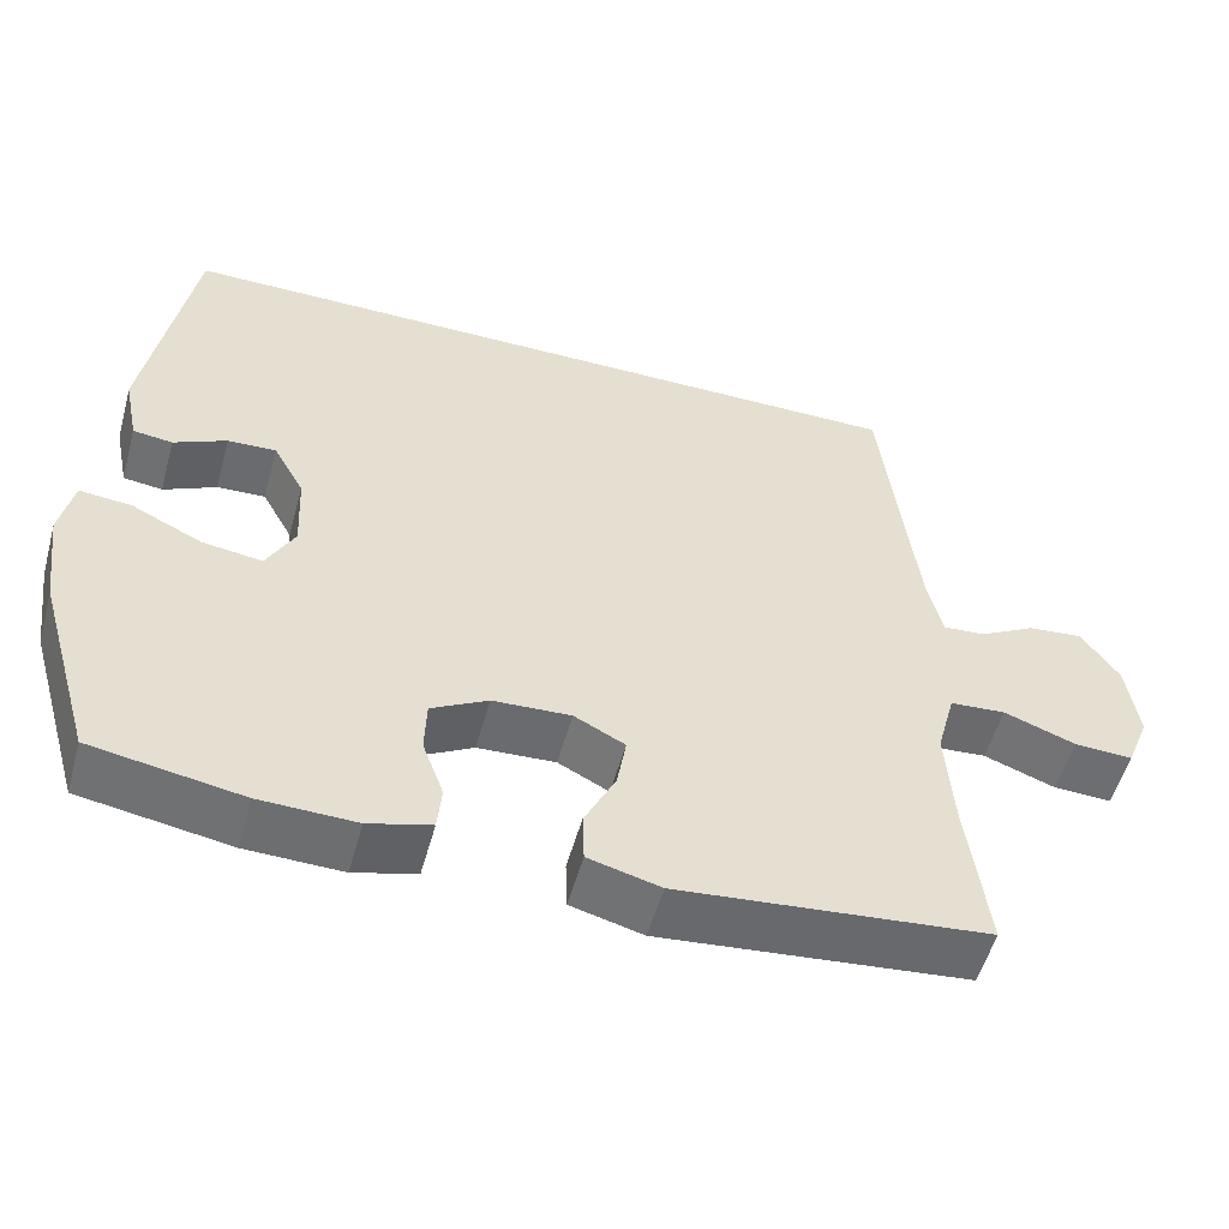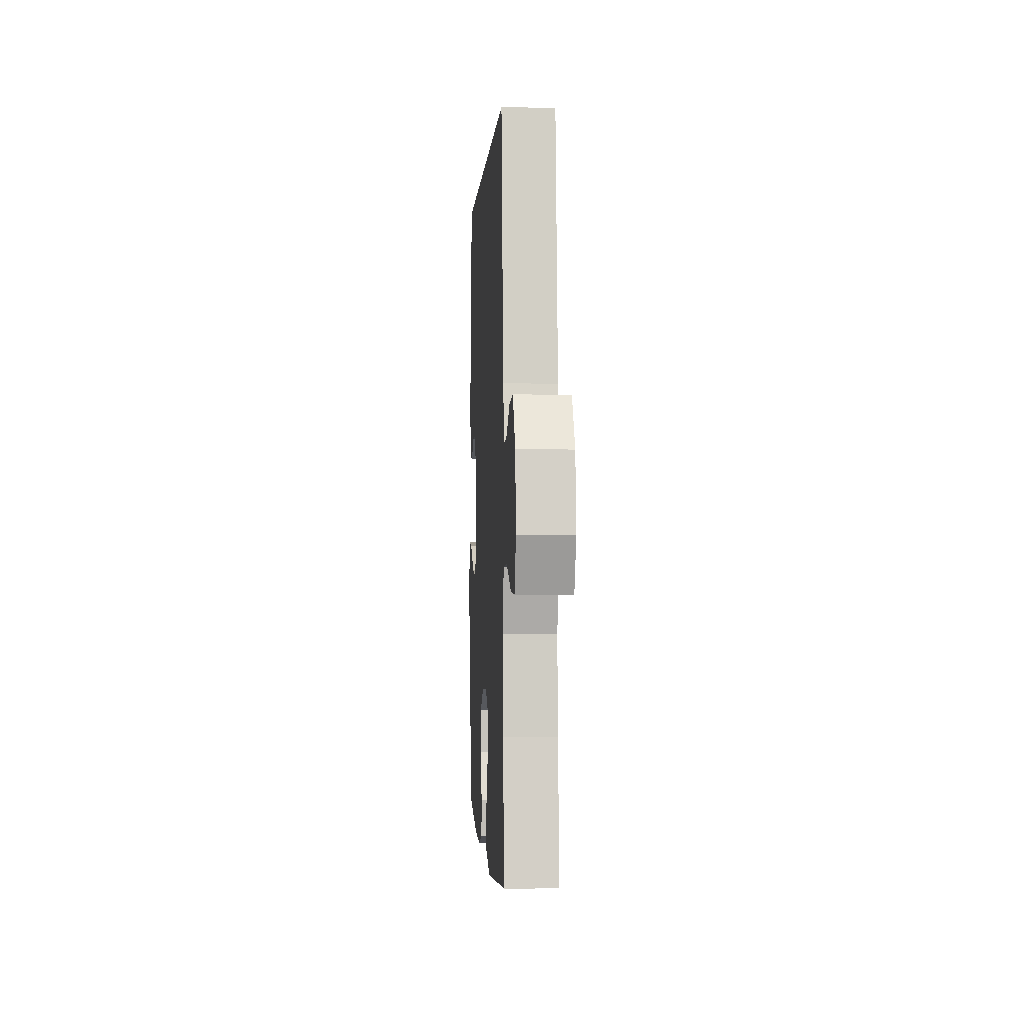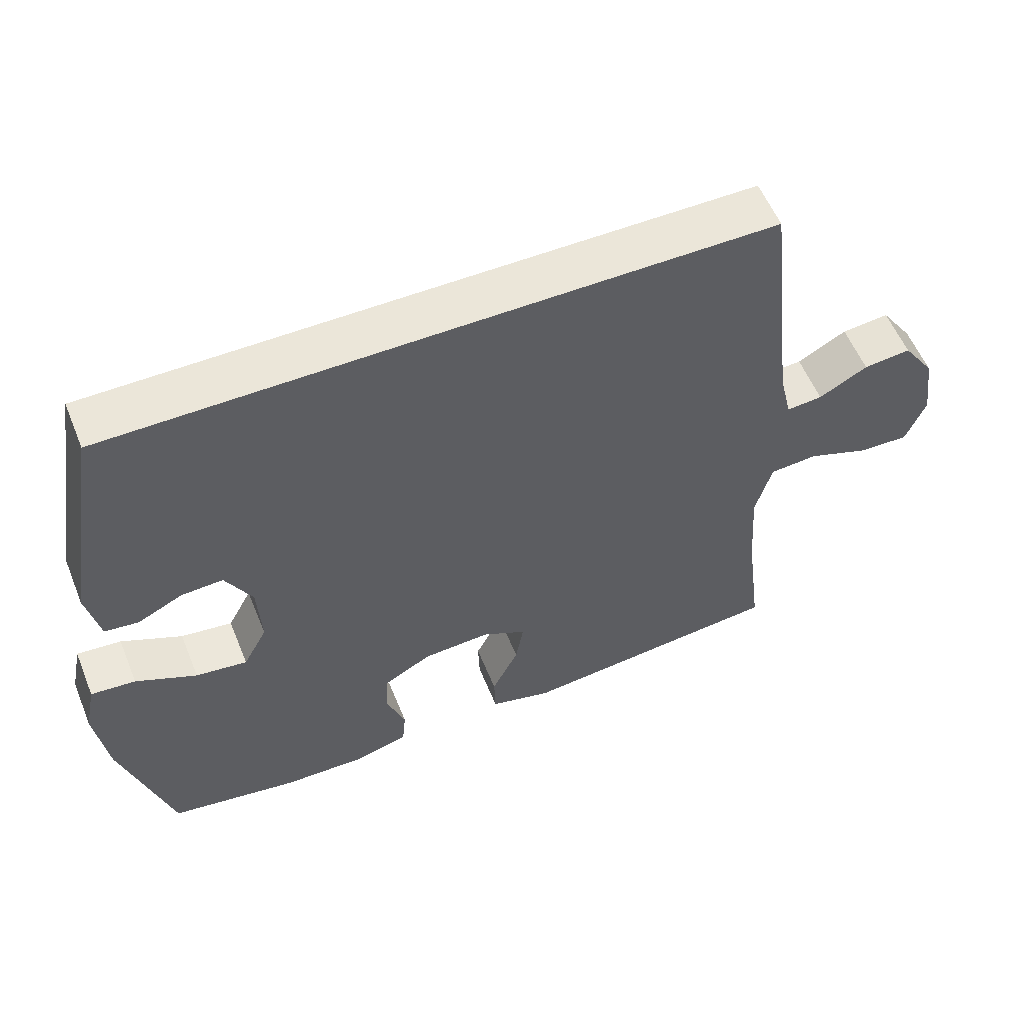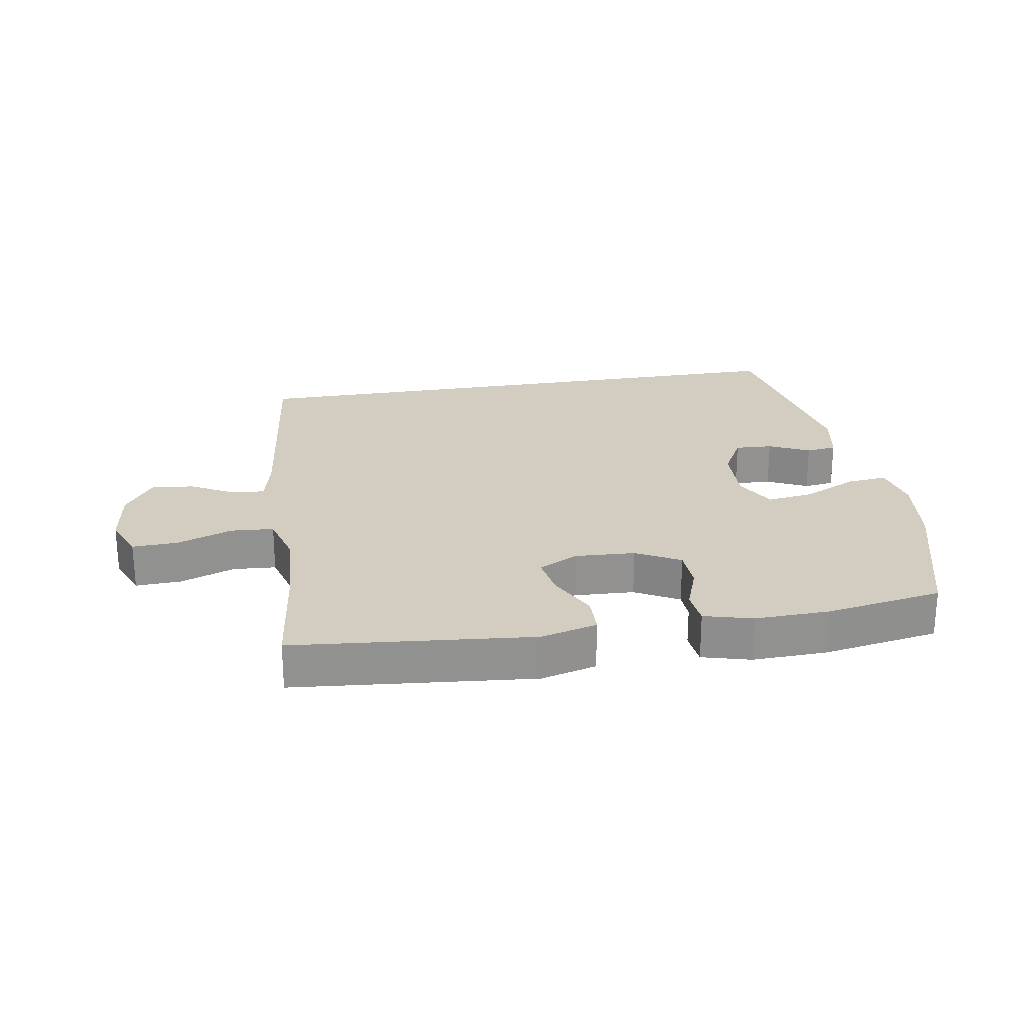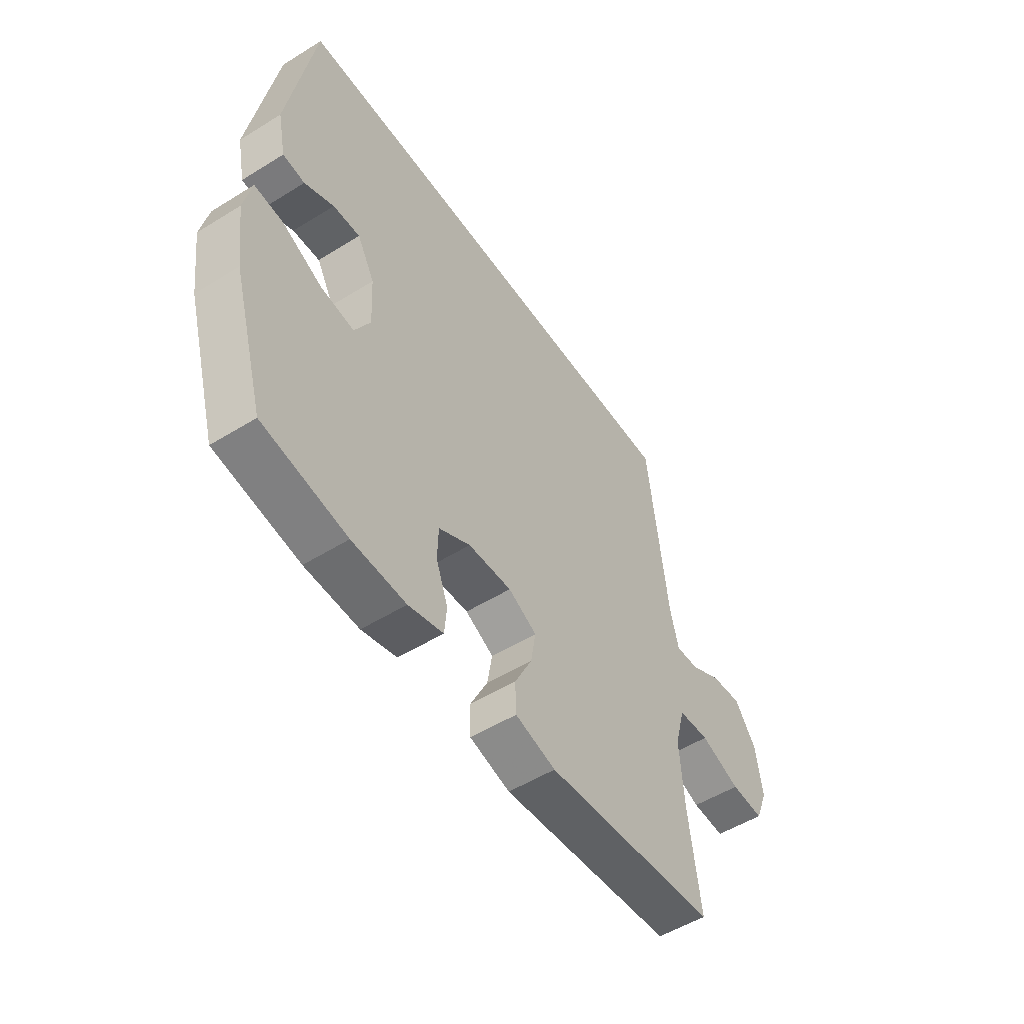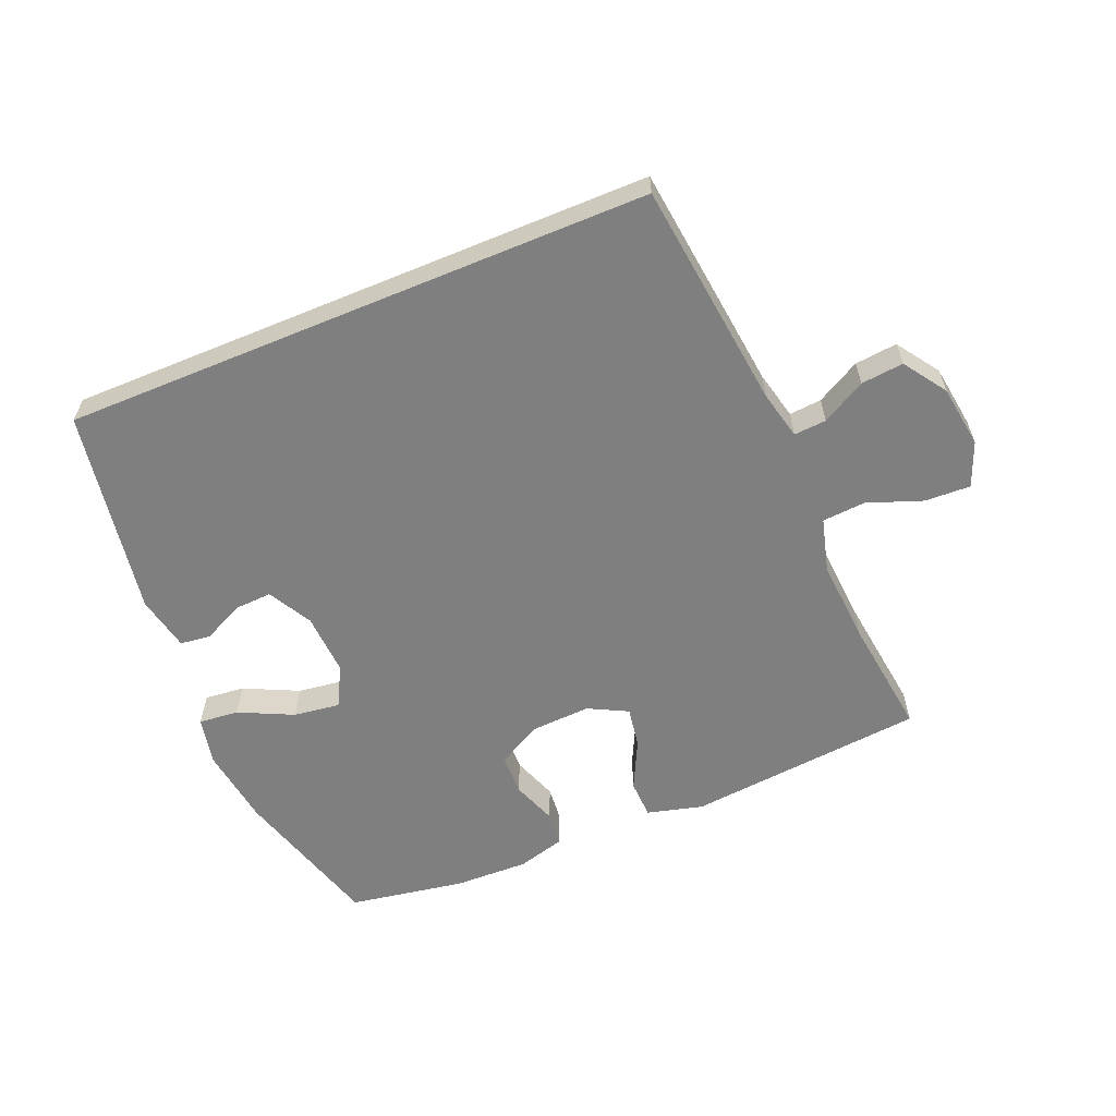
<metadata>
{"format":"obj","ext":"obj","renderer":"f3d","projection":"perspective","resolution":1024,"background":"white","views":[{"elev":-54.0,"azim":-15.5,"up":"+Z"},{"elev":-0.9,"azim":86.6,"up":"+Z"},{"elev":56.8,"azim":-22.1,"up":"+Z"},{"elev":24.4,"azim":170.3,"up":"+Y"},{"elev":-52.8,"azim":-56.3,"up":"+Z"},{"elev":-59.8,"azim":22.6,"up":"+Y"}]}
</metadata>
<code>
v -0.5 0.07 -0.5
v -0.57 0.07 -0.262
v -0.587 0.07 -0.138
v -0.571 0.07 -0.061
v -0.508 0.07 -0.067
v -0.422 0.07 -0.108
v -0.349 0.07 -0.118
v -0.315 0.07 -0.054
v -0.32 0.07 0.045
v -0.358 0.07 0.114
v -0.417 0.07 0.111
v -0.481 0.07 0.08
v -0.529 0.07 0.086
v -0.547 0.07 0.173
v -0.492 0.07 0.5
v 0.438 0.07 0.5
v 0.48 0.07 0.139
v 0.498 0.07 0.062
v 0.549 0.07 0.066
v 0.618 0.07 0.104
v 0.685 0.07 0.111
v 0.731 0.07 0.044
v 0.745 0.07 -0.055
v 0.717 0.07 -0.125
v 0.645 0.07 -0.122
v 0.558 0.07 -0.09
v 0.49 0.07 -0.095
v 0.467 0.07 -0.18
v 0.476 0.07 -0.311
v 0.5 0.07 -0.5
v 0.124 0.07 -0.537
v 0.036 0.07 -0.514
v 0.034 0.07 -0.453
v 0.072 0.07 -0.376
v 0.083 0.07 -0.311
v 0.021 0.07 -0.279
v -0.074 0.07 -0.284
v -0.143 0.07 -0.322
v -0.145 0.07 -0.387
v -0.119 0.07 -0.458
v -0.124 0.07 -0.513
v -0.2 0.07 -0.534
v -0.317 0.07 -0.531
v -0.5 0 -0.5
v -0.57 0 -0.262
v -0.587 0 -0.138
v -0.571 0 -0.061
v -0.508 0 -0.067
v -0.422 0 -0.108
v -0.349 0 -0.118
v -0.315 0 -0.054
v -0.32 0 0.045
v -0.358 0 0.114
v -0.417 0 0.111
v -0.481 0 0.08
v -0.529 0 0.086
v -0.547 0 0.173
v -0.492 0 0.5
v 0.438 0 0.5
v 0.48 0 0.139
v 0.498 0 0.062
v 0.549 0 0.066
v 0.618 0 0.104
v 0.685 0 0.111
v 0.731 0 0.044
v 0.745 0 -0.055
v 0.717 0 -0.125
v 0.645 0 -0.122
v 0.558 0 -0.09
v 0.49 0 -0.095
v 0.467 0 -0.18
v 0.476 0 -0.311
v 0.5 0 -0.5
v 0.124 0 -0.537
v 0.036 0 -0.514
v 0.034 0 -0.453
v 0.072 0 -0.376
v 0.083 0 -0.311
v 0.021 0 -0.279
v -0.074 0 -0.284
v -0.143 0 -0.322
v -0.145 0 -0.387
v -0.119 0 -0.458
v -0.124 0 -0.513
v -0.2 0 -0.534
v -0.317 0 -0.531
f 4 5 6
f 3 4 6
f 2 3 6
f 1 2 6
f 43 1 6
f 42 43 6
f 41 42 6
f 40 41 6
f 39 40 6
f 38 39 6 7
f 37 38 7 8
f 36 37 8 9
f 35 36 9 10
f 32 33 34
f 31 32 34
f 30 31 34
f 29 30 34
f 28 29 34 35
f 27 28 35 10
f 24 25 26
f 23 24 26
f 22 23 26
f 21 22 26
f 20 21 26
f 19 20 26
f 18 19 26 27
f 17 18 27 10
f 15 16 17 10
f 13 14 15
f 12 13 15
f 11 12 15
f 10 11 15
f 49 48 47
f 49 47 46
f 49 46 45
f 49 45 44
f 49 44 86
f 49 86 85
f 49 85 84
f 49 84 83
f 49 83 82
f 50 49 82 81
f 51 50 81 80
f 52 51 80 79
f 53 52 79 78
f 77 76 75
f 77 75 74
f 77 74 73
f 77 73 72
f 78 77 72 71
f 53 78 71 70
f 69 68 67
f 69 67 66
f 69 66 65
f 69 65 64
f 69 64 63
f 69 63 62
f 70 69 62 61
f 53 70 61 60
f 53 60 59 58
f 58 57 56
f 58 56 55
f 58 55 54
f 58 54 53
f 1 44 45 2
f 2 45 46 3
f 3 46 47 4
f 4 47 48 5
f 5 48 49 6
f 6 49 50 7
f 7 50 51 8
f 8 51 52 9
f 9 52 53 10
f 10 53 54 11
f 11 54 55 12
f 12 55 56 13
f 13 56 57 14
f 14 57 58 15
f 15 58 59 16
f 16 59 60 17
f 17 60 61 18
f 18 61 62 19
f 19 62 63 20
f 20 63 64 21
f 21 64 65 22
f 22 65 66 23
f 23 66 67 24
f 24 67 68 25
f 25 68 69 26
f 26 69 70 27
f 27 70 71 28
f 28 71 72 29
f 29 72 73 30
f 30 73 74 31
f 31 74 75 32
f 32 75 76 33
f 33 76 77 34
f 34 77 78 35
f 35 78 79 36
f 36 79 80 37
f 37 80 81 38
f 38 81 82 39
f 39 82 83 40
f 40 83 84 41
f 41 84 85 42
f 42 85 86 43
f 43 86 44 1

</code>
